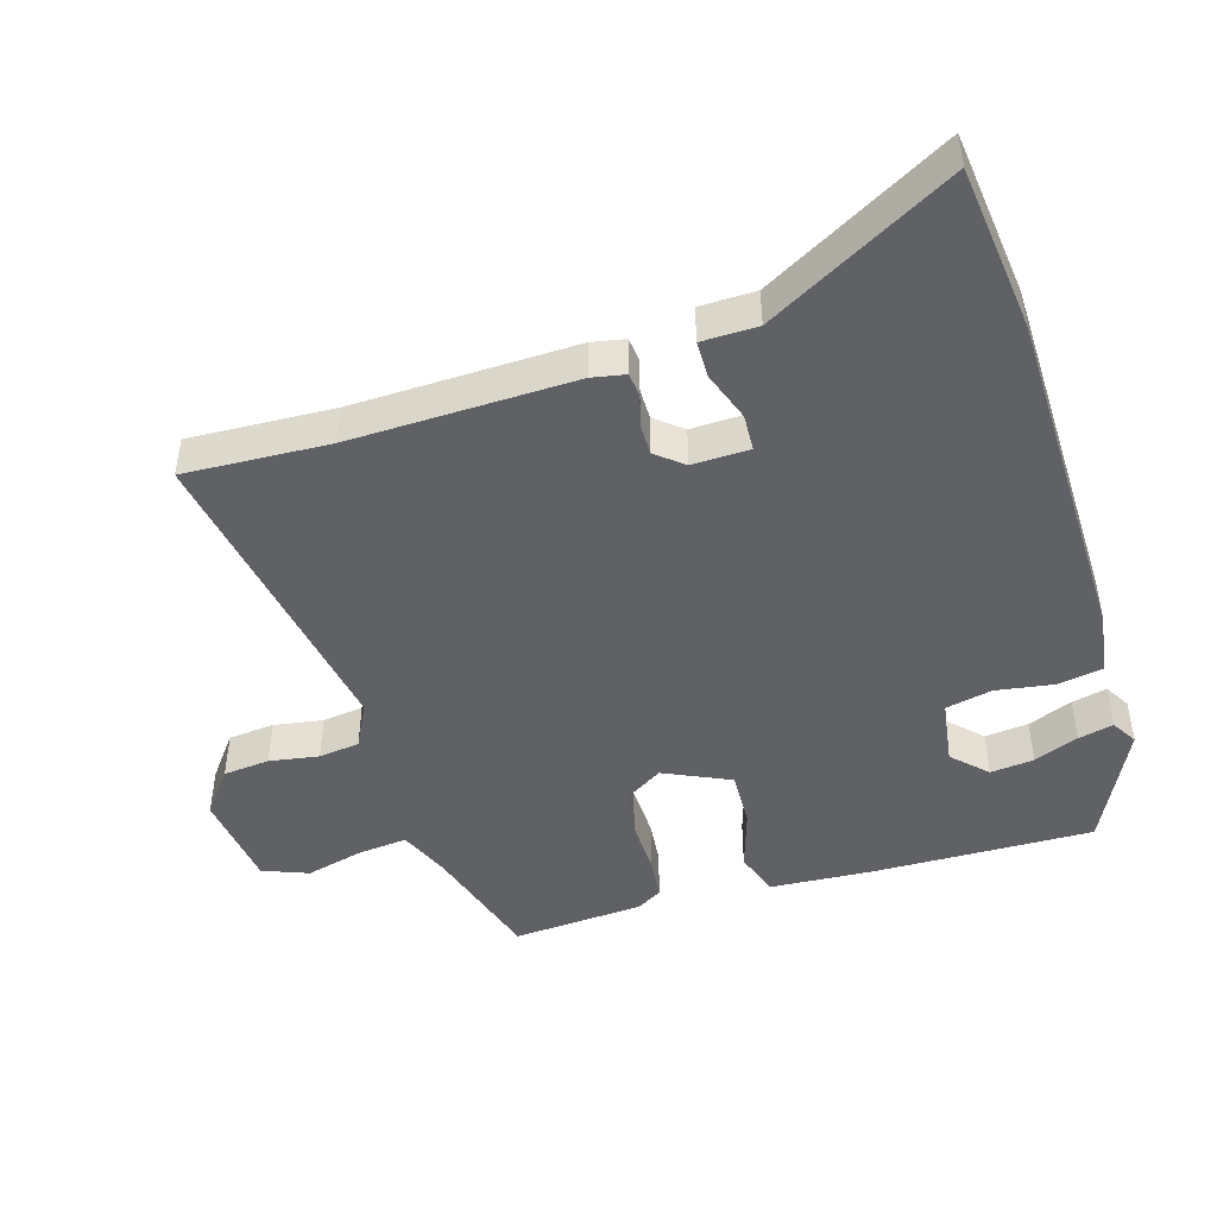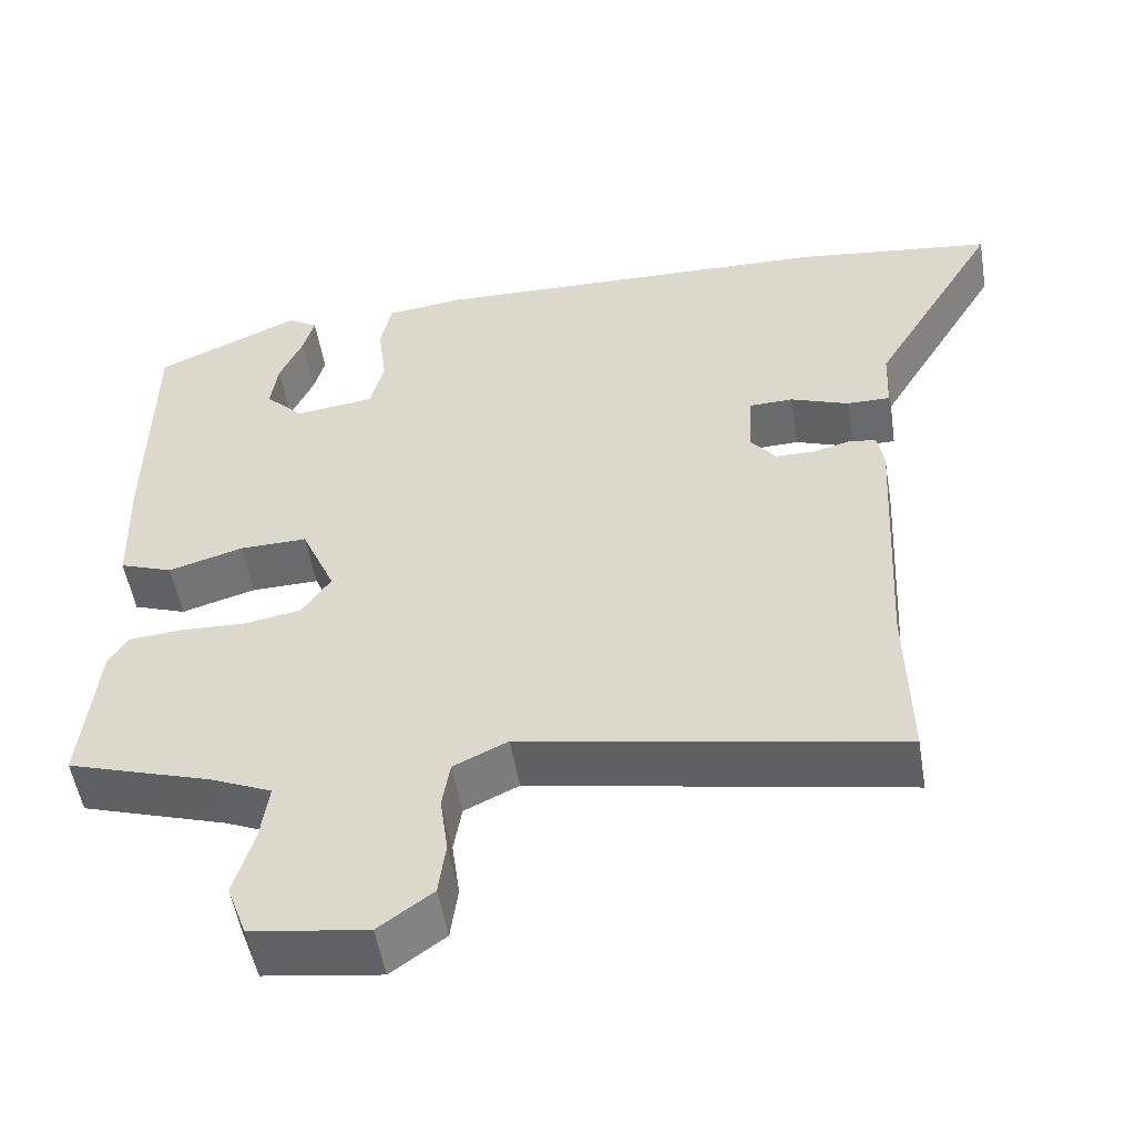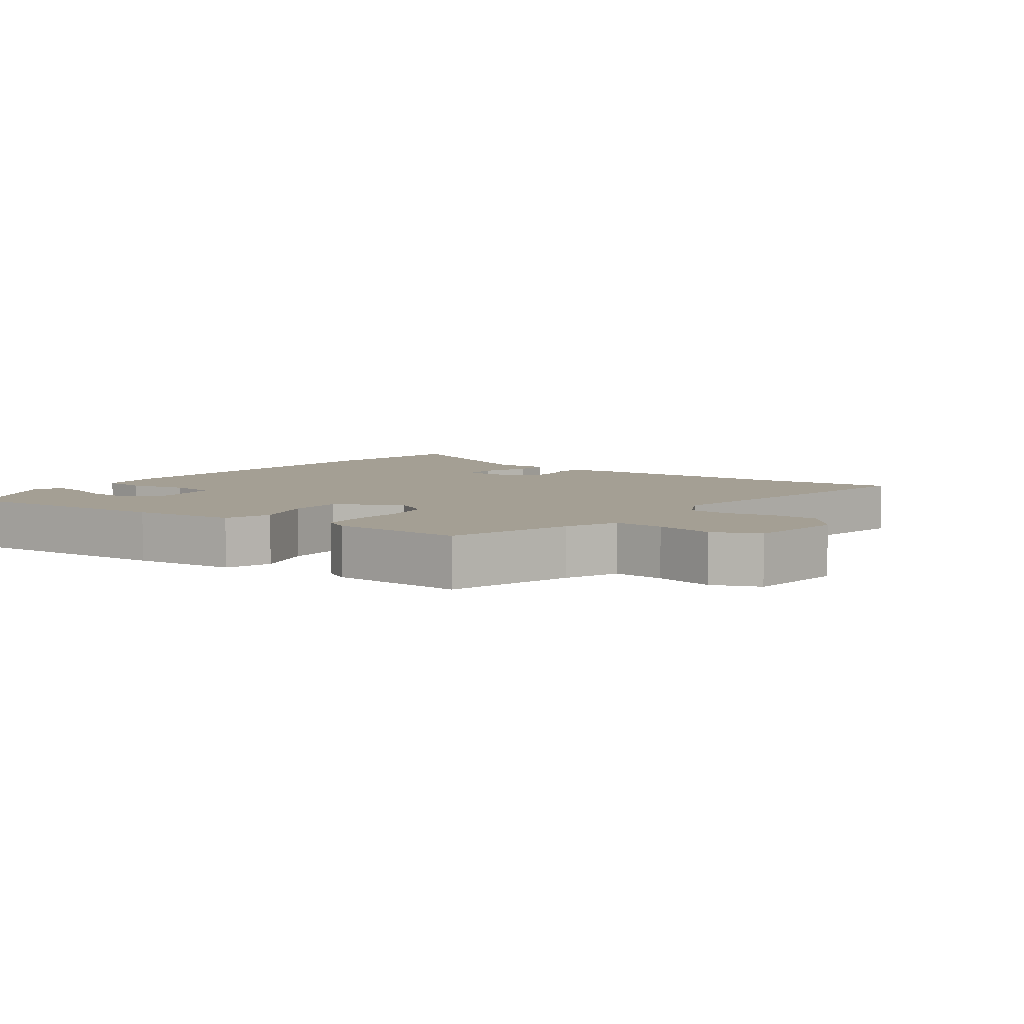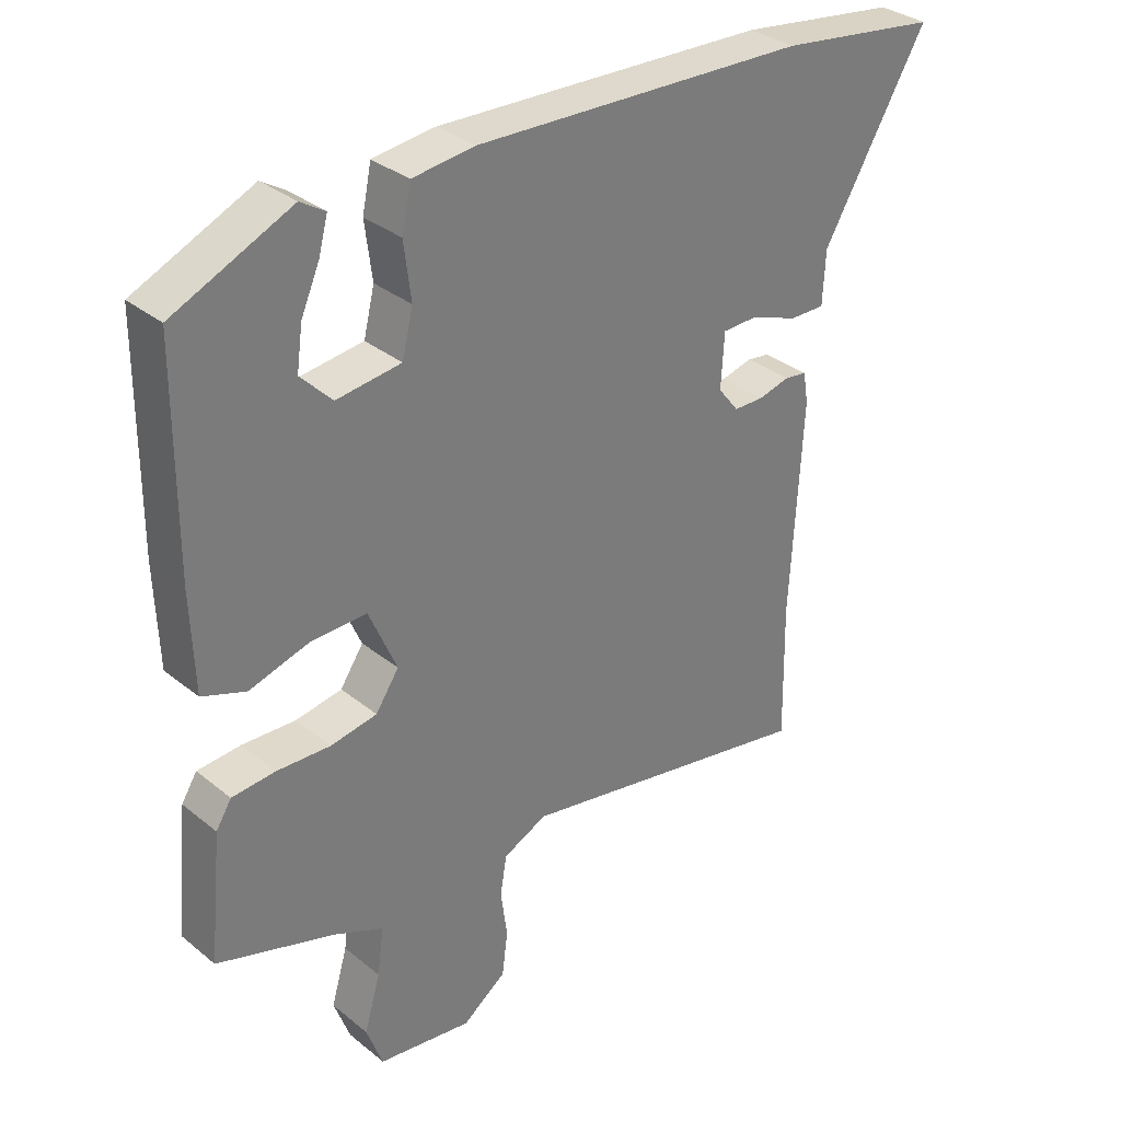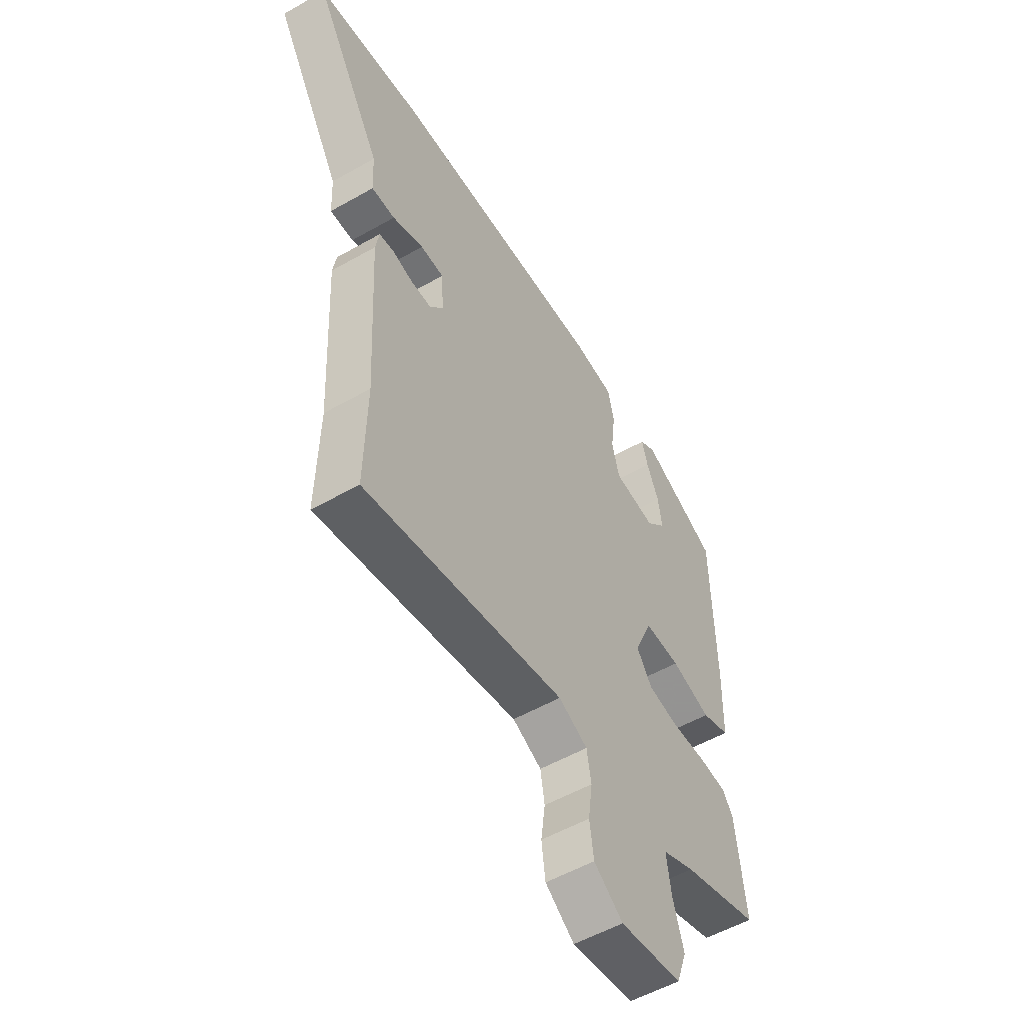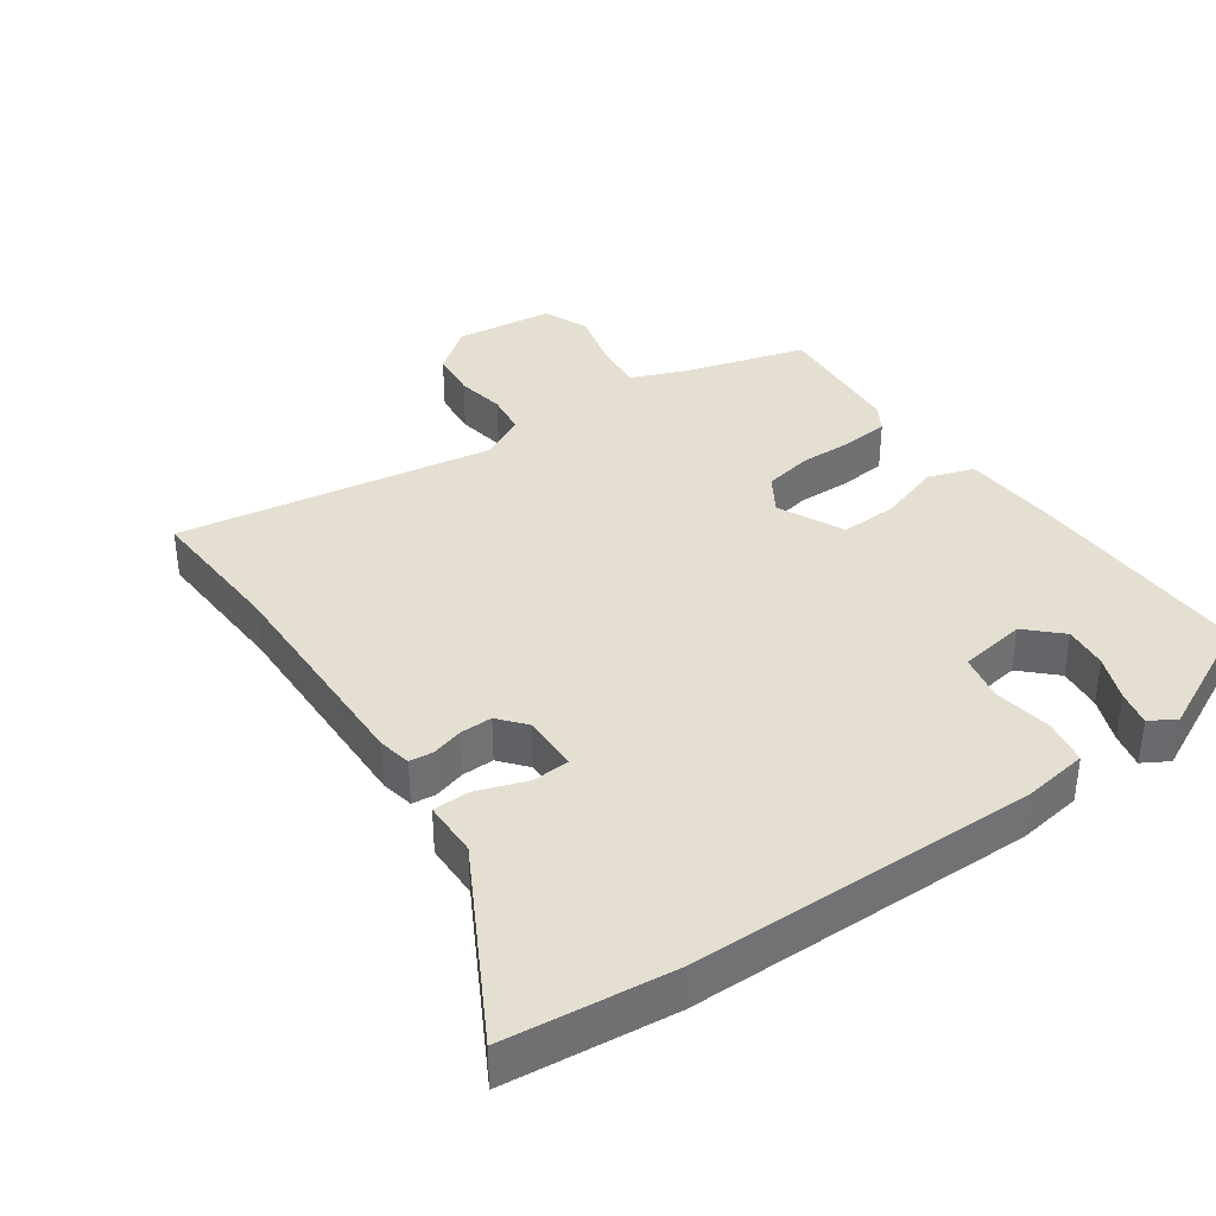
<metadata>
{"format":"obj","ext":"obj","renderer":"f3d","projection":"perspective","resolution":1024,"background":"white","views":[{"elev":-45.8,"azim":-74.7,"up":"+Y"},{"elev":-53.0,"azim":-170.4,"up":"+Z"},{"elev":5.6,"azim":123.7,"up":"+Y"},{"elev":33.1,"azim":137.8,"up":"+Z"},{"elev":-54.6,"azim":-59.0,"up":"+Z"},{"elev":37.3,"azim":-36.9,"up":"+Y"}]}
</metadata>
<code>
v 0.496 0.07 0.459
v 0.499 0.07 0.129
v 0.494 0.07 -0.024
v 0.427 0.07 -0.049
v 0.333 0.07 -0.022
v 0.248 0.07 -0.021
v 0.205 0.07 -0.121
v 0.241 0.07 -0.174
v 0.313 0.07 -0.186
v 0.396 0.07 -0.182
v 0.463 0.07 -0.187
v 0.487 0.07 -0.225
v 0.507 0.07 -0.421
v 0.324 0.07 -0.481
v 0.248 0.07 -0.515
v 0.258 0.07 -0.589
v 0.283 0.07 -0.675
v 0.258 0.07 -0.744
v 0.112 0.07 -0.766
v 0.044 0.07 -0.717
v 0.035 0.07 -0.648
v 0.045 0.07 -0.574
v 0.035 0.07 -0.513
v -0.033 0.07 -0.481
v -0.501 0.07 -0.572
v -0.497 0.07 -0.357
v -0.515 0.07 -0.024
v -0.507 0.07 0.025
v -0.472 0.07 0.03
v -0.424 0.07 0.018
v -0.377 0.07 0.019
v -0.345 0.07 0.06
v -0.35 0.07 0.145
v -0.405 0.07 0.146
v -0.478 0.07 0.118
v -0.533 0.07 0.117
v -0.537 0.07 0.2
v -0.698 0.07 0.472
v -0.45 0.07 0.507
v 0.064 0.07 0.529
v 0.16 0.07 0.518
v 0.174 0.07 0.451
v 0.163 0.07 0.364
v 0.18 0.07 0.295
v 0.28 0.07 0.283
v 0.328 0.07 0.333
v 0.319 0.07 0.398
v 0.29 0.07 0.464
v 0.276 0.07 0.516
v 0.314 0.07 0.54
v 0.496 0 0.459
v 0.499 0 0.129
v 0.494 0 -0.024
v 0.427 0 -0.049
v 0.333 0 -0.022
v 0.248 0 -0.021
v 0.205 0 -0.121
v 0.241 0 -0.174
v 0.313 0 -0.186
v 0.396 0 -0.182
v 0.463 0 -0.187
v 0.487 0 -0.225
v 0.507 0 -0.421
v 0.324 0 -0.481
v 0.248 0 -0.515
v 0.258 0 -0.589
v 0.283 0 -0.675
v 0.258 0 -0.744
v 0.112 0 -0.766
v 0.044 0 -0.717
v 0.035 0 -0.648
v 0.045 0 -0.574
v 0.035 0 -0.513
v -0.033 0 -0.481
v -0.501 0 -0.572
v -0.497 0 -0.357
v -0.515 0 -0.024
v -0.507 0 0.025
v -0.472 0 0.03
v -0.424 0 0.018
v -0.377 0 0.019
v -0.345 0 0.06
v -0.35 0 0.145
v -0.405 0 0.146
v -0.478 0 0.118
v -0.533 0 0.117
v -0.537 0 0.2
v -0.698 0 0.472
v -0.45 0 0.507
v 0.064 0 0.529
v 0.16 0 0.518
v 0.174 0 0.451
v 0.163 0 0.364
v 0.18 0 0.295
v 0.28 0 0.283
v 0.328 0 0.333
v 0.319 0 0.398
v 0.29 0 0.464
v 0.276 0 0.516
v 0.314 0 0.54
f 50 1 2
f 49 50 2
f 48 49 2
f 47 48 2
f 2 3 4
f 47 2 4
f 46 47 4
f 45 46 4 5
f 44 45 5 6
f 43 44 6 7
f 41 42 43
f 40 41 43
f 39 40 43
f 38 39 43
f 37 38 43
f 36 37 43
f 35 36 43
f 34 35 43
f 33 34 43
f 32 33 43 7
f 31 32 7 8
f 30 31 8
f 29 30 8
f 28 29 8
f 27 28 8
f 26 27 8
f 26 8 9
f 25 26 9
f 24 25 9
f 12 13 14
f 11 12 14
f 10 11 14
f 9 10 14
f 24 9 14
f 23 24 14
f 22 23 14 15
f 20 21 22
f 19 20 22
f 18 19 22
f 17 18 22
f 16 17 22
f 15 16 22
f 52 51 100
f 52 100 99
f 52 99 98
f 52 98 97
f 54 53 52
f 54 52 97
f 54 97 96
f 55 54 96 95
f 56 55 95 94
f 57 56 94 93
f 93 92 91
f 93 91 90
f 93 90 89
f 93 89 88
f 93 88 87
f 93 87 86
f 93 86 85
f 93 85 84
f 93 84 83
f 57 93 83 82
f 58 57 82 81
f 58 81 80
f 58 80 79
f 58 79 78
f 58 78 77
f 58 77 76
f 59 58 76
f 59 76 75
f 59 75 74
f 64 63 62
f 64 62 61
f 64 61 60
f 64 60 59
f 64 59 74
f 64 74 73
f 65 64 73 72
f 72 71 70
f 72 70 69
f 72 69 68
f 72 68 67
f 72 67 66
f 72 66 65
f 1 51 52 2
f 2 52 53 3
f 3 53 54 4
f 4 54 55 5
f 5 55 56 6
f 6 56 57 7
f 7 57 58 8
f 8 58 59 9
f 9 59 60 10
f 10 60 61 11
f 11 61 62 12
f 12 62 63 13
f 13 63 64 14
f 14 64 65 15
f 15 65 66 16
f 16 66 67 17
f 17 67 68 18
f 18 68 69 19
f 19 69 70 20
f 20 70 71 21
f 21 71 72 22
f 22 72 73 23
f 23 73 74 24
f 24 74 75 25
f 25 75 76 26
f 26 76 77 27
f 27 77 78 28
f 28 78 79 29
f 29 79 80 30
f 30 80 81 31
f 31 81 82 32
f 32 82 83 33
f 33 83 84 34
f 34 84 85 35
f 35 85 86 36
f 36 86 87 37
f 37 87 88 38
f 38 88 89 39
f 39 89 90 40
f 40 90 91 41
f 41 91 92 42
f 42 92 93 43
f 43 93 94 44
f 44 94 95 45
f 45 95 96 46
f 46 96 97 47
f 47 97 98 48
f 48 98 99 49
f 49 99 100 50
f 50 100 51 1

</code>
